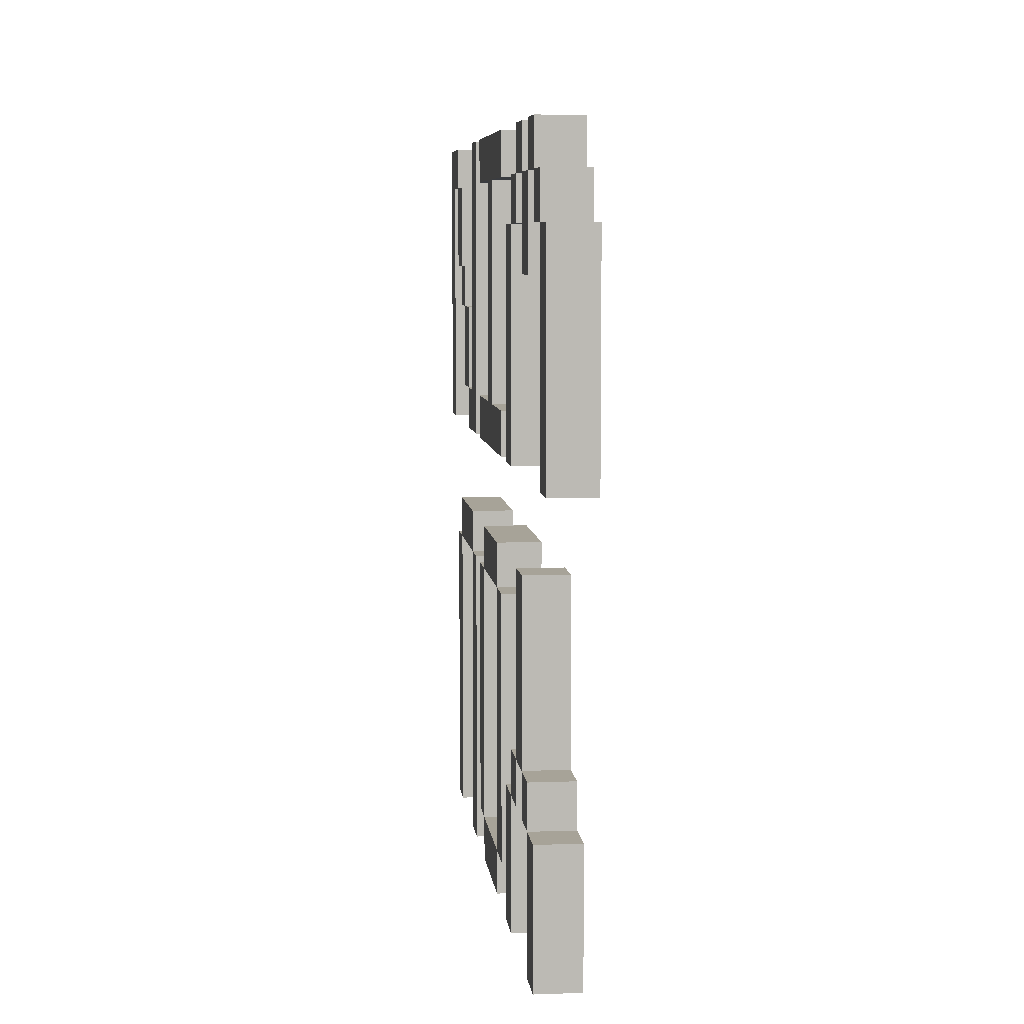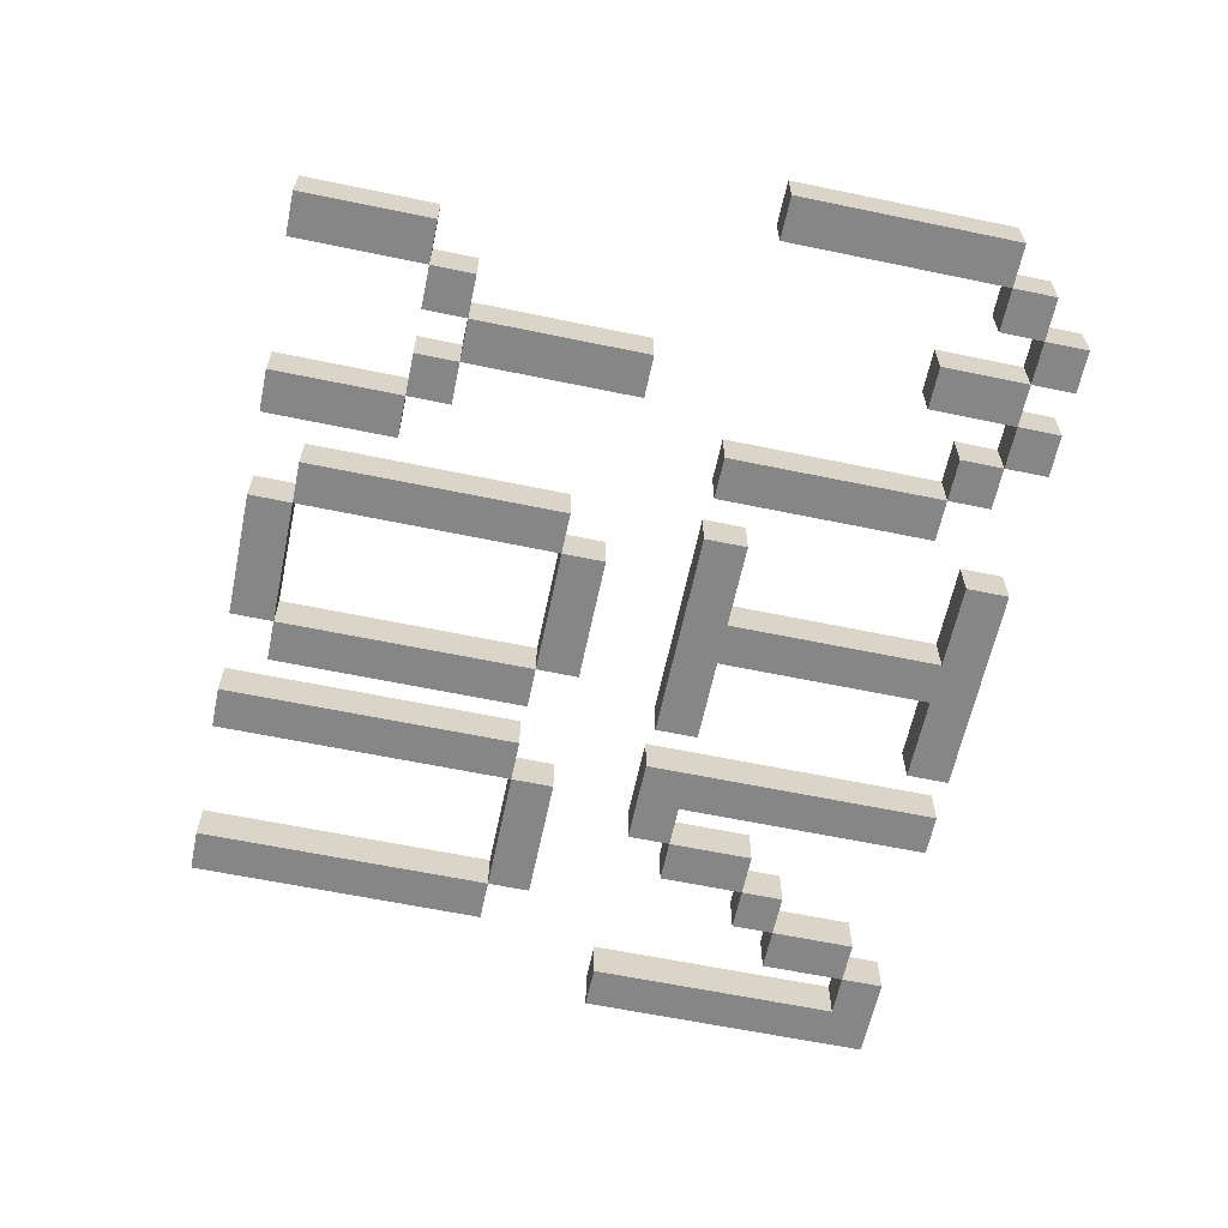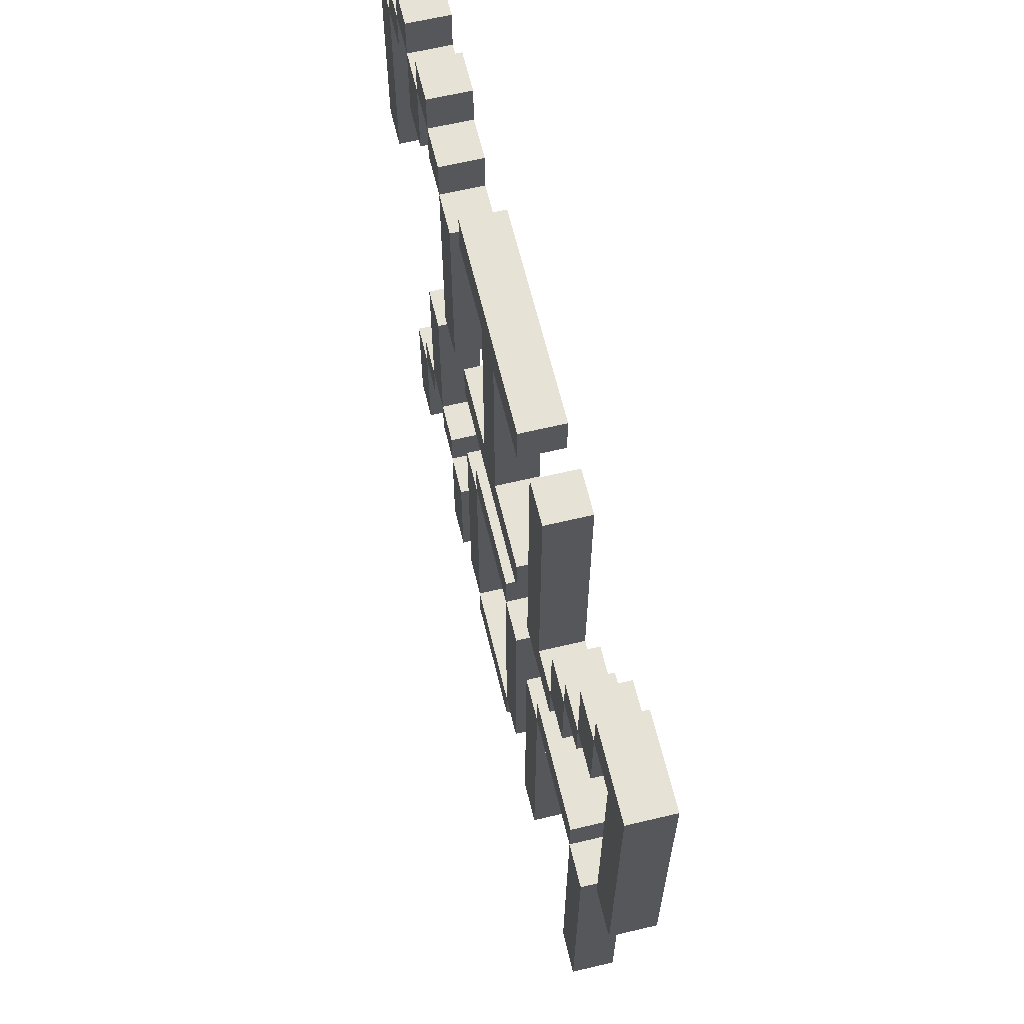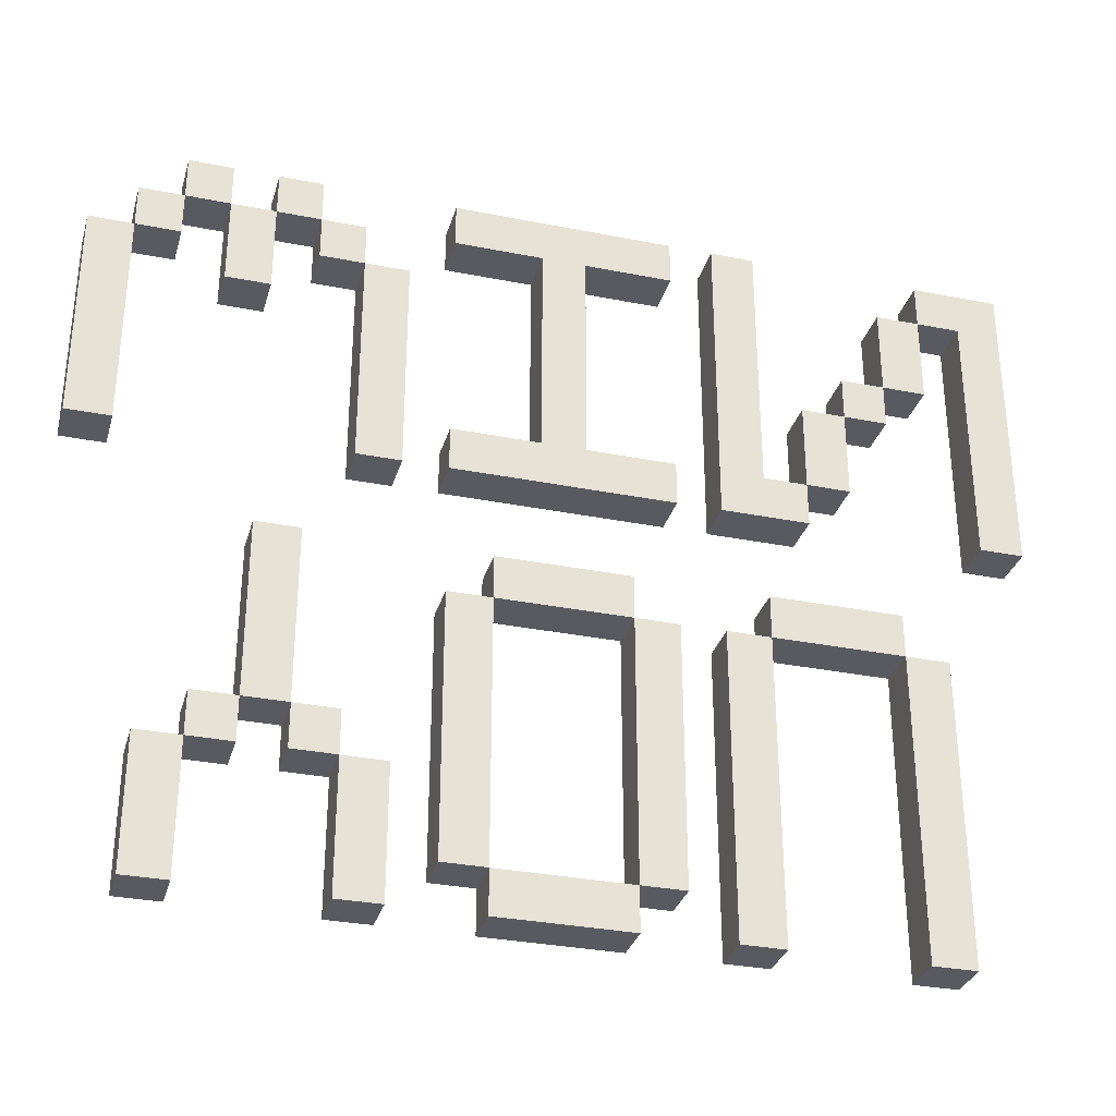
<metadata>
{"format":"obj","ext":"obj","renderer":"f3d","projection":"perspective","resolution":1024,"background":"white","views":[{"elev":6.8,"azim":-96.1,"up":"+Z"},{"elev":-62.1,"azim":-101.9,"up":"+Y"},{"elev":63.7,"azim":76.5,"up":"+Z"},{"elev":-31.9,"azim":-15.6,"up":"+Z"}]}
</metadata>
<code>
v -16 0 1
v -16 0 -4
v -16 1 1
v -16 1 -4
v -15 0 2
v -15 0 1
v -15 1 2
v -15 1 1
v -14 0 3
v -14 0 2
v -14 0 -11
v -14 0 -14
v -14 1 3
v -14 1 2
v -14 1 -11
v -14 1 -14
v -13 0 2
v -13 0 -0
v -13 0 -10
v -13 0 -11
v -13 1 2
v -13 1 -0
v -13 1 -10
v -13 1 -11
v -12 0 3
v -12 0 2
v -12 0 -6
v -12 0 -10
v -12 1 3
v -12 1 2
v -12 1 -6
v -12 1 -10
v -11 0 2
v -11 0 1
v -11 0 -10
v -11 0 -11
v -11 1 2
v -11 1 1
v -11 1 -10
v -11 1 -11
v -10 0 1
v -10 0 -4
v -10 0 -11
v -10 0 -14
v -10 1 1
v -10 1 -4
v -10 1 -11
v -10 1 -14
v -8 0 3
v -8 0 2
v -8 0 -3
v -8 0 -4
v -8 0 -7
v -8 0 -13
v -8 1 3
v -8 1 2
v -8 1 -3
v -8 1 -4
v -8 1 -7
v -8 1 -13
v -7 0 -6
v -7 0 -7
v -7 0 -13
v -7 0 -14
v -7 1 -6
v -7 1 -7
v -7 1 -13
v -7 1 -14
v -6 0 2
v -6 0 -3
v -6 1 2
v -6 1 -3
v -4 0 -7
v -4 0 -13
v -4 1 -7
v -4 1 -13
v -2 0 3
v -2 0 -4
v -2 0 -7
v -2 0 -14
v -2 1 3
v -2 1 -4
v -2 1 -7
v -2 1 -14
v -1 0 -6
v -1 0 -7
v -1 1 -6
v -1 1 -7
v 0 0 -1
v 0 0 -3
v 0 1 -1
v 0 1 -3
v 1 0 -0
v 1 0 -1
v 1 1 -0
v 1 1 -1
v 2 0 2
v 2 0 -0
v 2 0 -7
v 2 0 -14
v 2 1 2
v 2 1 -0
v 2 1 -7
v 2 1 -14
v 3 0 3
v 3 0 2
v 3 1 3
v 3 1 2
v 4 0 2
v 4 0 -4
v 4 1 2
v 4 1 -4
v -15 0 1
v -15 0 -4
v -15 1 1
v -15 1 -4
v -14 0 2
v -14 0 1
v -14 1 2
v -14 1 1
v -13 0 3
v -13 0 2
v -13 0 -11
v -13 0 -14
v -13 1 3
v -13 1 2
v -13 1 -11
v -13 1 -14
v -12 0 2
v -12 0 -0
v -12 0 -10
v -12 0 -11
v -12 1 2
v -12 1 -0
v -12 1 -10
v -12 1 -11
v -11 0 3
v -11 0 2
v -11 0 -6
v -11 0 -10
v -11 1 3
v -11 1 2
v -11 1 -6
v -11 1 -10
v -10 0 2
v -10 0 1
v -10 0 -10
v -10 0 -11
v -10 1 2
v -10 1 1
v -10 1 -10
v -10 1 -11
v -9 0 1
v -9 0 -4
v -9 0 -11
v -9 0 -14
v -9 1 1
v -9 1 -4
v -9 1 -11
v -9 1 -14
v -7 0 -7
v -7 0 -13
v -7 1 -7
v -7 1 -13
v -5 0 2
v -5 0 -3
v -5 1 2
v -5 1 -3
v -4 0 -6
v -4 0 -7
v -4 0 -13
v -4 0 -14
v -4 1 -6
v -4 1 -7
v -4 1 -13
v -4 1 -14
v -3 0 3
v -3 0 2
v -3 0 -3
v -3 0 -4
v -3 0 -7
v -3 0 -13
v -3 1 3
v -3 1 2
v -3 1 -3
v -3 1 -4
v -3 1 -7
v -3 1 -13
v -1 0 3
v -1 0 -3
v -1 0 -7
v -1 0 -14
v -1 1 3
v -1 1 -3
v -1 1 -7
v -1 1 -14
v 0 0 -3
v 0 0 -4
v 0 1 -3
v 0 1 -4
v 1 0 -1
v 1 0 -3
v 1 1 -1
v 1 1 -3
v 2 0 -0
v 2 0 -1
v 2 0 -6
v 2 0 -7
v 2 1 -0
v 2 1 -1
v 2 1 -6
v 2 1 -7
v 3 0 2
v 3 0 -0
v 3 0 -7
v 3 0 -14
v 3 1 2
v 3 1 -0
v 3 1 -7
v 3 1 -14
v 5 0 3
v 5 0 -4
v 5 1 3
v 5 1 -4
v -14 0 3
v -14 1 3
v -13 0 3
v -13 1 3
v -12 0 3
v -12 1 3
v -11 0 3
v -11 1 3
v -8 0 3
v -8 1 3
v -3 0 3
v -3 1 3
v -2 0 3
v -2 1 3
v -1 0 3
v -1 1 3
v 3 0 3
v 3 1 3
v 5 0 3
v 5 1 3
v -15 0 2
v -15 1 2
v -14 0 2
v -14 1 2
v -13 0 2
v -13 1 2
v -12 0 2
v -12 1 2
v -11 0 2
v -11 1 2
v -10 0 2
v -10 1 2
v 2 0 2
v 2 1 2
v 3 0 2
v 3 1 2
v -16 0 1
v -16 1 1
v -15 0 1
v -15 1 1
v -10 0 1
v -10 1 1
v -9 0 1
v -9 1 1
v 1 0 -0
v 1 1 -0
v 2 0 -0
v 2 1 -0
v 0 0 -1
v 0 1 -1
v 1 0 -1
v 1 1 -1
v -8 0 -3
v -8 1 -3
v -6 0 -3
v -6 1 -3
v -5 0 -3
v -5 1 -3
v -3 0 -3
v -3 1 -3
v -1 0 -3
v -1 1 -3
v 0 0 -3
v 0 1 -3
v -12 0 -6
v -12 1 -6
v -11 0 -6
v -11 1 -6
v -7 0 -6
v -7 1 -6
v -4 0 -6
v -4 1 -6
v -1 0 -6
v -1 1 -6
v 2 0 -6
v 2 1 -6
v -8 0 -7
v -8 1 -7
v -7 0 -7
v -7 1 -7
v -4 0 -7
v -4 1 -7
v -3 0 -7
v -3 1 -7
v -2 0 -7
v -2 1 -7
v -1 0 -7
v -1 1 -7
v 2 0 -7
v 2 1 -7
v 3 0 -7
v 3 1 -7
v -13 0 -10
v -13 1 -10
v -12 0 -10
v -12 1 -10
v -11 0 -10
v -11 1 -10
v -10 0 -10
v -10 1 -10
v -14 0 -11
v -14 1 -11
v -13 0 -11
v -13 1 -11
v -10 0 -11
v -10 1 -11
v -9 0 -11
v -9 1 -11
v -7 0 -13
v -7 1 -13
v -4 0 -13
v -4 1 -13
v -14 0 2
v -14 1 2
v -13 0 2
v -13 1 2
v -12 0 2
v -12 1 2
v -11 0 2
v -11 1 2
v -8 0 2
v -8 1 2
v -6 0 2
v -6 1 2
v -5 0 2
v -5 1 2
v -3 0 2
v -3 1 2
v 3 0 2
v 3 1 2
v 4 0 2
v 4 1 2
v -15 0 1
v -15 1 1
v -14 0 1
v -14 1 1
v -11 0 1
v -11 1 1
v -10 0 1
v -10 1 1
v -13 0 -0
v -13 1 -0
v -12 0 -0
v -12 1 -0
v 2 0 -0
v 2 1 -0
v 3 0 -0
v 3 1 -0
v 1 0 -1
v 1 1 -1
v 2 0 -1
v 2 1 -1
v 0 0 -3
v 0 1 -3
v 1 0 -3
v 1 1 -3
v -16 0 -4
v -16 1 -4
v -15 0 -4
v -15 1 -4
v -10 0 -4
v -10 1 -4
v -9 0 -4
v -9 1 -4
v -8 0 -4
v -8 1 -4
v -3 0 -4
v -3 1 -4
v -2 0 -4
v -2 1 -4
v 0 0 -4
v 0 1 -4
v 4 0 -4
v 4 1 -4
v 5 0 -4
v 5 1 -4
v -7 0 -7
v -7 1 -7
v -4 0 -7
v -4 1 -7
v -1 0 -7
v -1 1 -7
v 2 0 -7
v 2 1 -7
v -12 0 -10
v -12 1 -10
v -11 0 -10
v -11 1 -10
v -13 0 -11
v -13 1 -11
v -12 0 -11
v -12 1 -11
v -11 0 -11
v -11 1 -11
v -10 0 -11
v -10 1 -11
v -8 0 -13
v -8 1 -13
v -7 0 -13
v -7 1 -13
v -4 0 -13
v -4 1 -13
v -3 0 -13
v -3 1 -13
v -14 0 -14
v -14 1 -14
v -13 0 -14
v -13 1 -14
v -10 0 -14
v -10 1 -14
v -9 0 -14
v -9 1 -14
v -7 0 -14
v -7 1 -14
v -4 0 -14
v -4 1 -14
v -2 0 -14
v -2 1 -14
v -1 0 -14
v -1 1 -14
v 2 0 -14
v 2 1 -14
v 3 0 -14
v 3 1 -14
v -14 0 3
v -13 0 3
v -12 0 3
v -11 0 3
v -8 0 3
v -3 0 3
v -2 0 3
v -1 0 3
v 3 0 3
v 5 0 3
v -15 0 2
v -14 0 2
v -13 0 2
v -12 0 2
v -11 0 2
v -10 0 2
v -8 0 2
v -6 0 2
v -5 0 2
v -3 0 2
v 2 0 2
v 3 0 2
v 4 0 2
v -16 0 1
v -15 0 1
v -14 0 1
v -11 0 1
v -10 0 1
v -9 0 1
v -13 0 -0
v -12 0 -0
v 1 0 -0
v 2 0 -0
v 3 0 -0
v 0 0 -1
v 1 0 -1
v 2 0 -1
v -8 0 -3
v -6 0 -3
v -5 0 -3
v -3 0 -3
v -1 0 -3
v 0 0 -3
v 1 0 -3
v -16 0 -4
v -15 0 -4
v -10 0 -4
v -9 0 -4
v -8 0 -4
v -3 0 -4
v -2 0 -4
v 0 0 -4
v 4 0 -4
v 5 0 -4
v -12 0 -6
v -11 0 -6
v -7 0 -6
v -4 0 -6
v -1 0 -6
v 2 0 -6
v -8 0 -7
v -7 0 -7
v -4 0 -7
v -3 0 -7
v -2 0 -7
v -1 0 -7
v 2 0 -7
v 3 0 -7
v -13 0 -10
v -12 0 -10
v -11 0 -10
v -10 0 -10
v -14 0 -11
v -13 0 -11
v -12 0 -11
v -11 0 -11
v -10 0 -11
v -9 0 -11
v -8 0 -13
v -7 0 -13
v -4 0 -13
v -3 0 -13
v -14 0 -14
v -13 0 -14
v -10 0 -14
v -9 0 -14
v -7 0 -14
v -4 0 -14
v -2 0 -14
v -1 0 -14
v 2 0 -14
v 3 0 -14
v -14 1 3
v -13 1 3
v -12 1 3
v -11 1 3
v -8 1 3
v -3 1 3
v -2 1 3
v -1 1 3
v 3 1 3
v 5 1 3
v -15 1 2
v -14 1 2
v -13 1 2
v -12 1 2
v -11 1 2
v -10 1 2
v -8 1 2
v -6 1 2
v -5 1 2
v -3 1 2
v 2 1 2
v 3 1 2
v 4 1 2
v -16 1 1
v -15 1 1
v -14 1 1
v -11 1 1
v -10 1 1
v -9 1 1
v -13 1 -0
v -12 1 -0
v 1 1 -0
v 2 1 -0
v 3 1 -0
v 0 1 -1
v 1 1 -1
v 2 1 -1
v -8 1 -3
v -6 1 -3
v -5 1 -3
v -3 1 -3
v -1 1 -3
v 0 1 -3
v 1 1 -3
v -16 1 -4
v -15 1 -4
v -10 1 -4
v -9 1 -4
v -8 1 -4
v -3 1 -4
v -2 1 -4
v 0 1 -4
v 4 1 -4
v 5 1 -4
v -12 1 -6
v -11 1 -6
v -7 1 -6
v -4 1 -6
v -1 1 -6
v 2 1 -6
v -8 1 -7
v -7 1 -7
v -4 1 -7
v -3 1 -7
v -2 1 -7
v -1 1 -7
v 2 1 -7
v 3 1 -7
v -13 1 -10
v -12 1 -10
v -11 1 -10
v -10 1 -10
v -14 1 -11
v -13 1 -11
v -12 1 -11
v -11 1 -11
v -10 1 -11
v -9 1 -11
v -8 1 -13
v -7 1 -13
v -4 1 -13
v -3 1 -13
v -14 1 -14
v -13 1 -14
v -10 1 -14
v -9 1 -14
v -7 1 -14
v -4 1 -14
v -2 1 -14
v -1 1 -14
v 2 1 -14
v 3 1 -14
f 3 2 1
f 4 2 3
f 7 6 5
f 8 6 7
f 13 10 9
f 14 10 13
f 15 12 11
f 16 12 15
f 21 18 17
f 22 18 21
f 23 20 19
f 24 20 23
f 29 26 25
f 30 26 29
f 31 28 27
f 32 28 31
f 37 34 33
f 38 34 37
f 39 36 35
f 40 36 39
f 45 42 41
f 46 42 45
f 47 44 43
f 48 44 47
f 55 50 49
f 56 50 55
f 57 52 51
f 58 52 57
f 59 54 53
f 60 54 59
f 65 62 61
f 66 62 65
f 67 64 63
f 68 64 67
f 71 70 69
f 72 70 71
f 75 74 73
f 76 74 75
f 81 78 77
f 82 78 81
f 83 80 79
f 84 80 83
f 87 86 85
f 88 86 87
f 91 90 89
f 92 90 91
f 95 94 93
f 96 94 95
f 101 98 97
f 102 98 101
f 103 100 99
f 104 100 103
f 107 106 105
f 108 106 107
f 111 110 109
f 112 110 111
f 113 114 115
f 115 114 116
f 117 118 119
f 119 118 120
f 121 122 125
f 125 122 126
f 123 124 127
f 127 124 128
f 129 130 133
f 133 130 134
f 131 132 135
f 135 132 136
f 137 138 141
f 141 138 142
f 139 140 143
f 143 140 144
f 145 146 149
f 149 146 150
f 147 148 151
f 151 148 152
f 153 154 157
f 157 154 158
f 155 156 159
f 159 156 160
f 161 162 163
f 163 162 164
f 165 166 167
f 167 166 168
f 169 170 173
f 173 170 174
f 171 172 175
f 175 172 176
f 177 178 183
f 183 178 184
f 179 180 185
f 185 180 186
f 181 182 187
f 187 182 188
f 189 190 193
f 193 190 194
f 191 192 195
f 195 192 196
f 197 198 199
f 199 198 200
f 201 202 203
f 203 202 204
f 205 206 209
f 209 206 210
f 207 208 211
f 211 208 212
f 213 214 217
f 217 214 218
f 215 216 219
f 219 216 220
f 221 222 223
f 223 222 224
f 227 226 225
f 228 226 227
f 231 230 229
f 232 230 231
f 235 234 233
f 236 234 235
f 239 238 237
f 240 238 239
f 243 242 241
f 244 242 243
f 247 246 245
f 248 246 247
f 251 250 249
f 252 250 251
f 255 254 253
f 256 254 255
f 259 258 257
f 260 258 259
f 263 262 261
f 264 262 263
f 267 266 265
f 268 266 267
f 271 270 269
f 272 270 271
f 275 274 273
f 276 274 275
f 279 278 277
f 280 278 279
f 283 282 281
f 284 282 283
f 287 286 285
f 288 286 287
f 291 290 289
f 292 290 291
f 295 294 293
f 296 294 295
f 299 298 297
f 300 298 299
f 303 302 301
f 304 302 303
f 307 306 305
f 308 306 307
f 311 310 309
f 312 310 311
f 315 314 313
f 316 314 315
f 319 318 317
f 320 318 319
f 323 322 321
f 324 322 323
f 327 326 325
f 328 326 327
f 331 330 329
f 332 330 331
f 335 334 333
f 336 334 335
f 337 338 339
f 339 338 340
f 341 342 343
f 343 342 344
f 345 346 347
f 347 346 348
f 349 350 351
f 351 350 352
f 353 354 355
f 355 354 356
f 357 358 359
f 359 358 360
f 361 362 363
f 363 362 364
f 365 366 367
f 367 366 368
f 369 370 371
f 371 370 372
f 373 374 375
f 375 374 376
f 377 378 379
f 379 378 380
f 381 382 383
f 383 382 384
f 385 386 387
f 387 386 388
f 389 390 391
f 391 390 392
f 393 394 395
f 395 394 396
f 397 398 399
f 399 398 400
f 401 402 403
f 403 402 404
f 405 406 407
f 407 406 408
f 409 410 411
f 411 410 412
f 413 414 415
f 415 414 416
f 417 418 419
f 419 418 420
f 421 422 423
f 423 422 424
f 425 426 427
f 427 426 428
f 429 430 431
f 431 430 432
f 433 434 435
f 435 434 436
f 437 438 439
f 439 438 440
f 441 442 443
f 443 442 444
f 445 446 447
f 447 446 448
f 460 450 449
f 461 450 460
f 462 452 451
f 463 452 462
f 465 454 453
f 466 454 465
f 467 454 466
f 468 454 467
f 470 458 457
f 471 458 470
f 473 460 459
f 474 460 473
f 475 464 463
f 476 464 475
f 478 462 461
f 479 462 478
f 481 470 469
f 482 470 481
f 484 481 480
f 485 481 484
f 487 467 466
f 488 467 487
f 490 456 455
f 491 484 483
f 492 484 491
f 493 473 472
f 494 473 493
f 495 477 476
f 496 477 495
f 497 489 488
f 497 487 486
f 497 488 487
f 498 489 497
f 499 490 455
f 499 491 490
f 500 491 499
f 501 458 471
f 502 458 501
f 510 506 505
f 511 506 510
f 514 508 507
f 515 508 514
f 518 504 503
f 519 504 518
f 522 518 517
f 523 518 522
f 524 520 519
f 525 520 524
f 527 510 509
f 528 510 527
f 529 512 511
f 530 512 529
f 531 522 521
f 532 522 531
f 533 526 525
f 534 526 533
f 535 529 528
f 536 529 535
f 537 514 513
f 538 514 537
f 539 516 515
f 540 516 539
f 541 542 552
f 552 542 553
f 543 544 554
f 554 544 555
f 545 546 557
f 557 546 558
f 558 546 559
f 559 546 560
f 549 550 562
f 562 550 563
f 551 552 565
f 565 552 566
f 555 556 567
f 567 556 568
f 553 554 570
f 570 554 571
f 561 562 573
f 573 562 574
f 572 573 576
f 576 573 577
f 558 559 579
f 579 559 580
f 547 548 582
f 575 576 583
f 583 576 584
f 564 565 585
f 585 565 586
f 568 569 587
f 587 569 588
f 580 581 589
f 578 579 589
f 579 580 589
f 589 581 590
f 547 582 591
f 582 583 591
f 591 583 592
f 563 550 593
f 593 550 594
f 597 598 602
f 602 598 603
f 599 600 606
f 606 600 607
f 595 596 610
f 610 596 611
f 609 610 614
f 614 610 615
f 611 612 616
f 616 612 617
f 601 602 619
f 619 602 620
f 603 604 621
f 621 604 622
f 613 614 623
f 623 614 624
f 617 618 625
f 625 618 626
f 620 621 627
f 627 621 628
f 605 606 629
f 629 606 630
f 607 608 631
f 631 608 632

</code>
